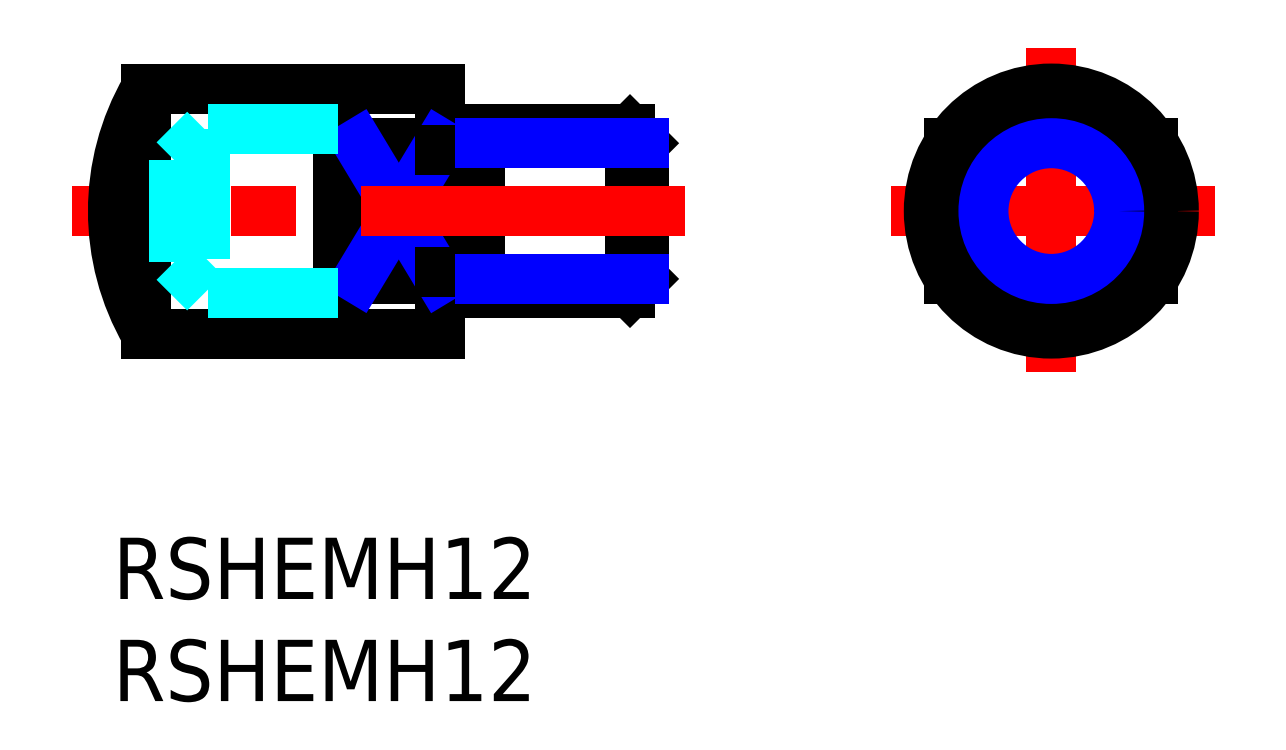
<metadata>
{"format":"dxf","ext":"dxf","renderer":"ezdxf+matplotlib","layout":"modelspace","background":"white","min_lineweight":24,"dpi":150}
</metadata>
<code>
0
SECTION
2
ENTITIES
0
INSERT
8
MSM_CONTINUOUS
2
*U3
10
0
20
0
30
0
0
INSERT
8
MSM_CONTINUOUS
2
*U4
10
0
20
0
30
0
0
LINE
8
MSM_CENTER
10
45.96
20
24
30
0
11
45.96
21
8
31
0
0
LINE
8
MSM_CENTER
10
53.96
20
16
30
0
11
37.96
21
16
31
0
0
CIRCLE
8
MSM_CONTINUOUS
10
45.96
20
16
30
0
40
6
0
CIRCLE
8
MSM_CONTINUOUS
10
45.96
20
16
30
0
40
4
0
LINE
8
MSM_CONTINUOUS
10
50.96
20
19.32
30
0
11
50.96
21
12.68
31
0
0
LINE
8
MSM_CONTINUOUS
10
40.96
20
19.32
30
0
11
40.96
21
12.68
31
0
0
LINE
8
MSM_CONTINUOUS
10
26
20
19.32
30
0
11
26
21
12.68
31
0
0
LINE
8
MSM_CONTINUOUS
10
25.32
20
20
30
0
11
18
21
20
31
0
0
LINE
8
MSM_CONTINUOUS
10
25.32
20
12
30
0
11
18
21
12
31
0
0
LINE
8
MSM_CONTINUOUS
10
16
20
22
30
0
11
16
21
10
31
0
0
LINE
8
MSM_CONTINUOUS
10
18
20
20
30
0
11
18
21
12
31
0
0
LINE
8
MSM_CONTINUOUS
10
16
20
22
30
0
11
1.608
21
22
31
0
0
LINE
8
MSM_CONTINUOUS
10
16
20
10
30
0
11
1.608
21
10
31
0
0
LINE
8
MSM_CONTINUOUS
10
26
20
19.32
30
0
11
25.32
21
20
31
0
0
LINE
8
MSM_CONTINUOUS
10
26
20
12.68
30
0
11
25.32
21
12
31
0
0
LINE
8
MSM_CONTINUOUS
10
25.32
20
12
30
0
11
25.32
21
20
31
0
0
LINE
8
MSM_CONTINUOUS
10
11
20
22
30
0
11
11
21
10
31
0
0
LINE
8
MSM_CONTINUOUS
10
12
20
19.32
30
0
11
12
21
12.68
31
0
0
LINE
8
MSM_CONTINUOUS
10
12
20
19.32
30
0
11
16
21
19.32
31
0
0
LINE
8
MSM_CONTINUOUS
10
16
20
12.68
30
0
11
12
21
12.68
31
0
0
LINE
8
MSM_NARROW
10
12
20
19.32
30
0
11
16
21
12.68
31
0
0
LINE
8
MSM_NARROW
10
16
20
19.32
30
0
11
12
21
12.68
31
0
0
LINE
8
MSM_CENTER
10
28
20
16
30
0
11
-2
21
16
31
0
0
ARC
8
MSM_CONTINUOUS
10
12
20
16
30
0
40
12
50
150
51
210
0
LINE
8
MSM_CONTINUOUS
10
1.608
20
22
30
0
11
1.608
21
10
31
0
0
LINE
8
MSM_DASHED
10
11
20
20
30
0
11
4.5
21
20
31
0
0
LINE
8
MSM_DASHED
10
11
20
12
30
0
11
4.5
21
12
31
0
0
LINE
8
MSM_DASHED
10
3
20
18.5
30
0
11
3
21
13.5
31
0
0
LINE
8
MSM_DASHED
10
3
20
18.5
30
0
11
4.5
21
20
31
0
0
LINE
8
MSM_DASHED
10
3
20
13.5
30
0
11
4.5
21
12
31
0
0
LINE
8
MSM_DASHED
10
4.5
20
20
30
0
11
4.5
21
12
31
0
0
LINE
8
MSM_CONTINUOUS
10
18
20
19
30
0
11
16
21
19
31
0
0
LINE
8
MSM_CONTINUOUS
10
18
20
13
30
0
11
16
21
13
31
0
0
LINE
8
MSM_NARROW
10
18
20
19.32
30
0
11
26
21
19.32
31
0
0
LINE
8
MSM_NARROW
10
18
20
12.68
30
0
11
26
21
12.68
31
0
0
CIRCLE
8
MSM_NARROW
10
45.96
20
16
30
0
40
3.324
0
ENDSEC
0
EOF

</code>
